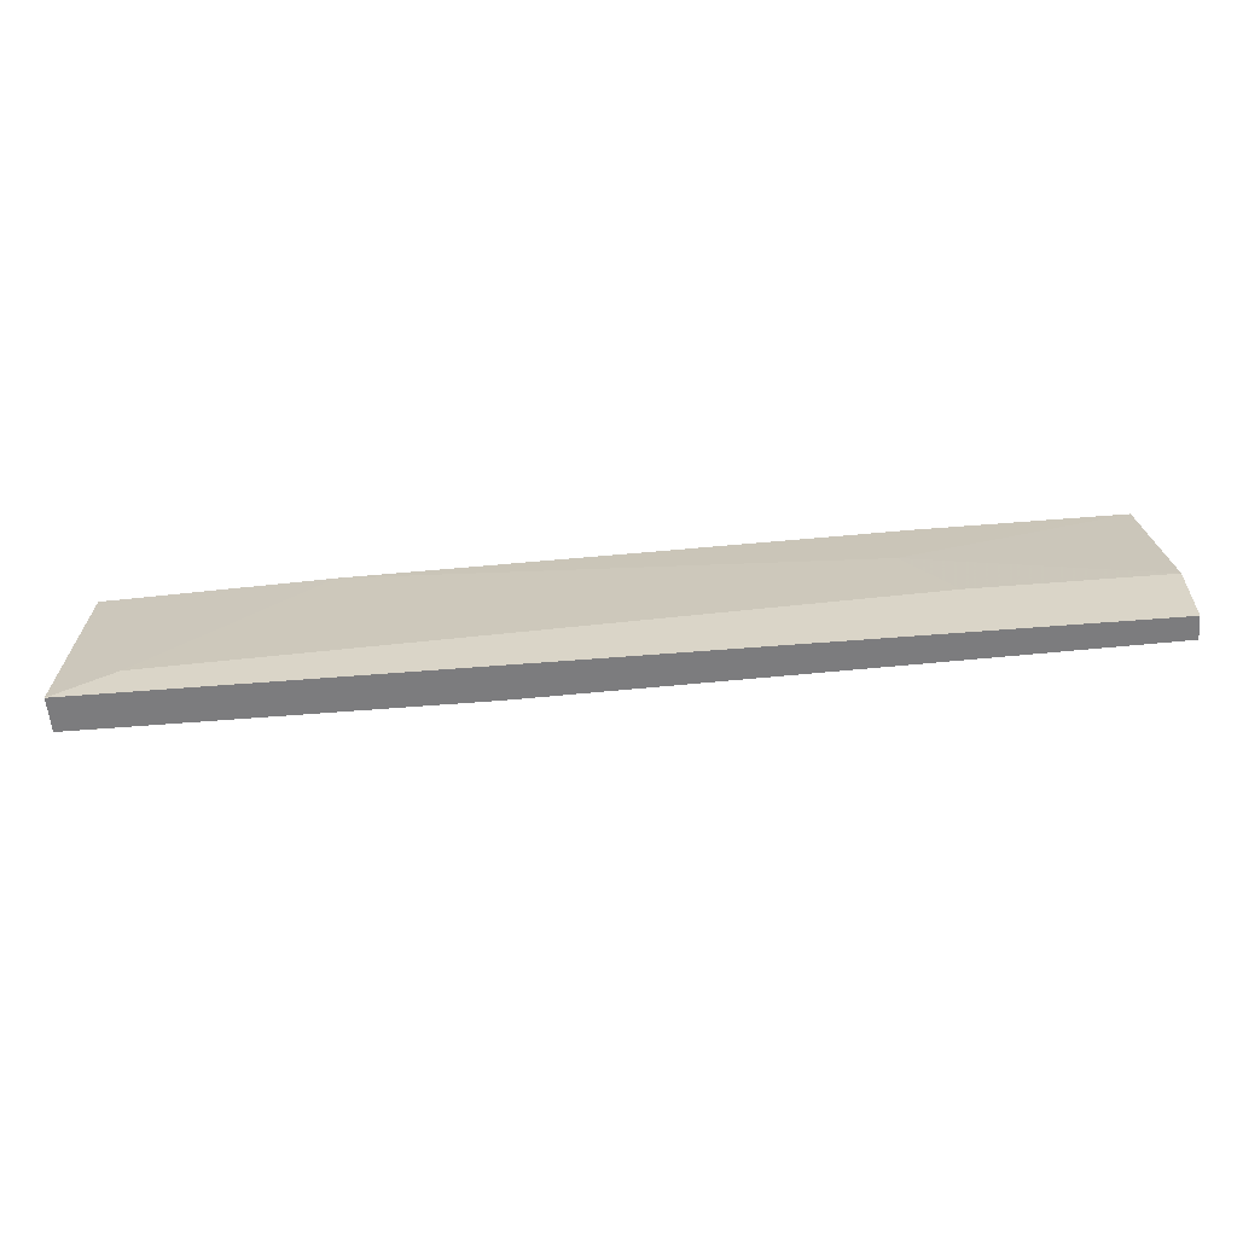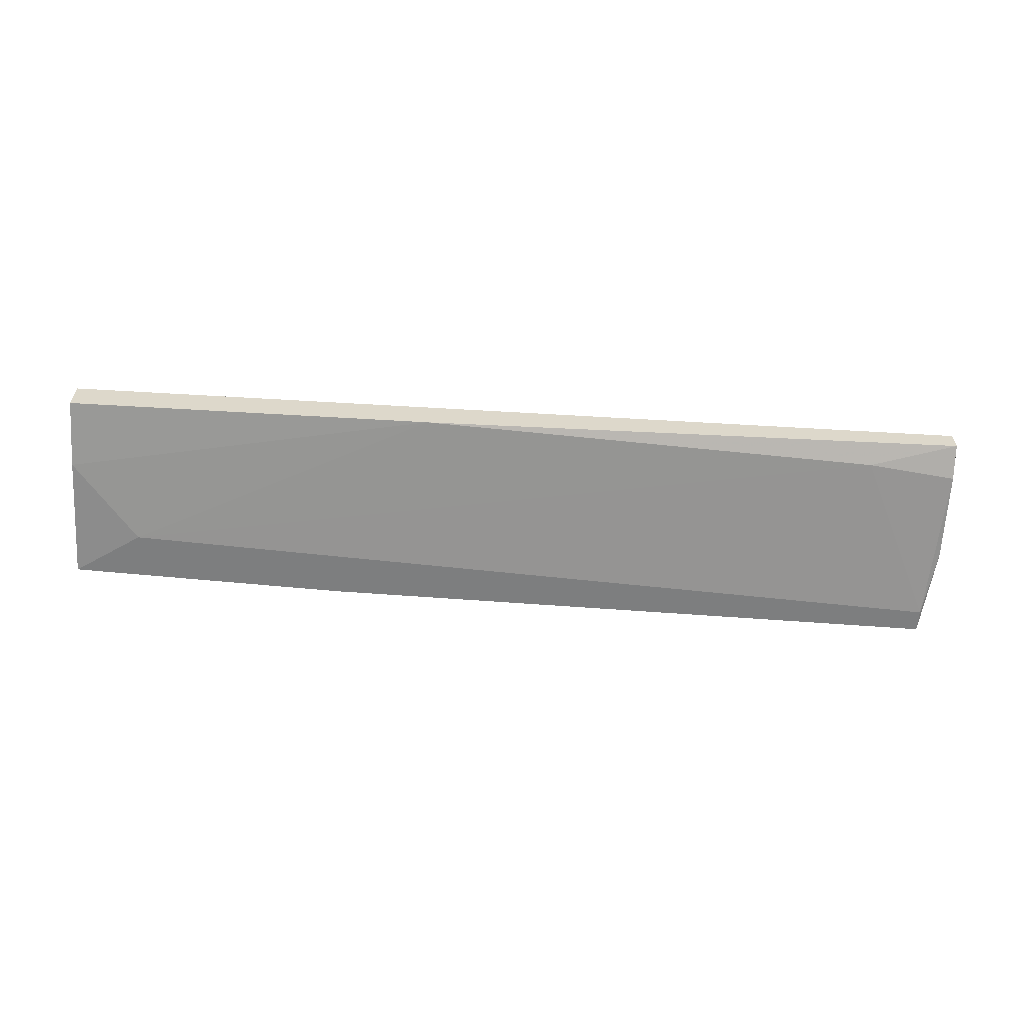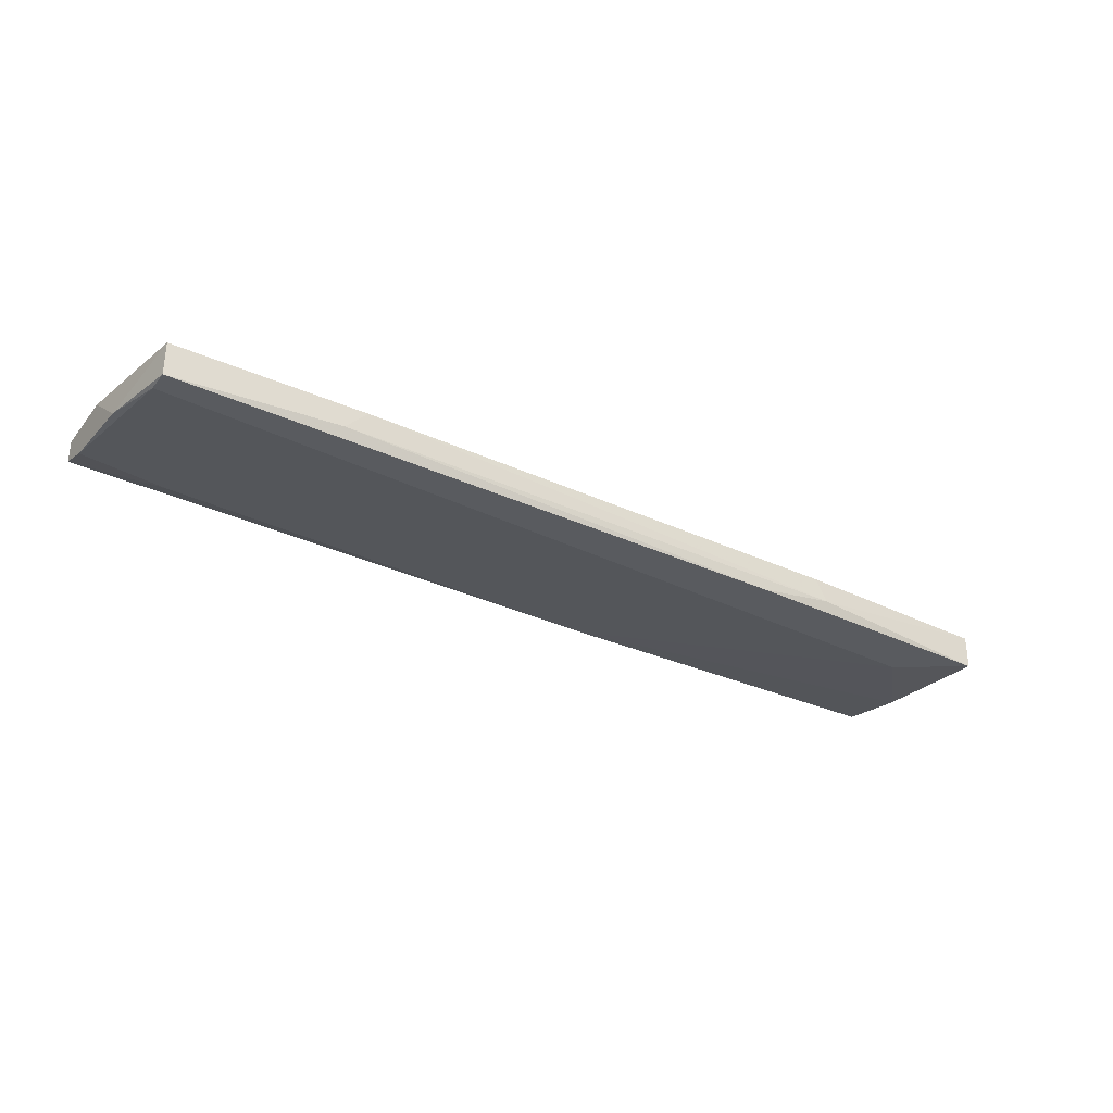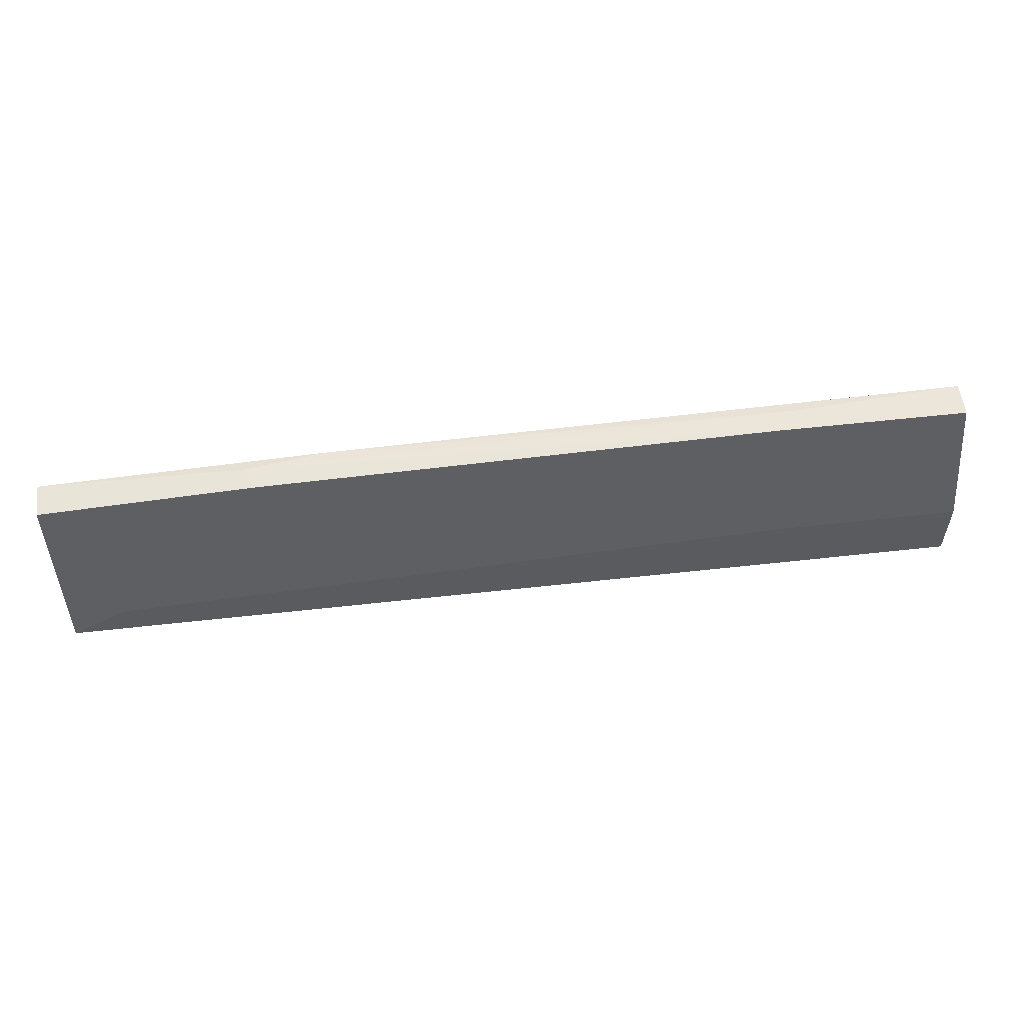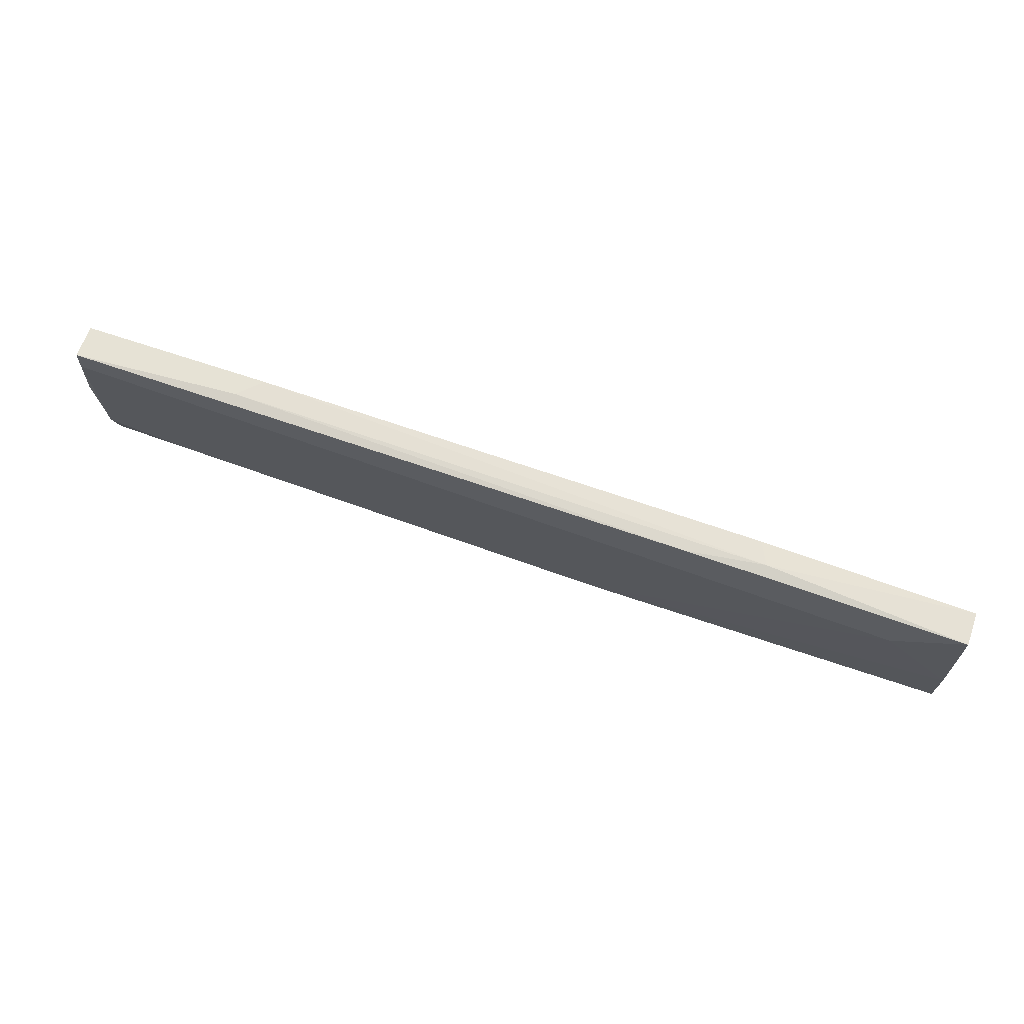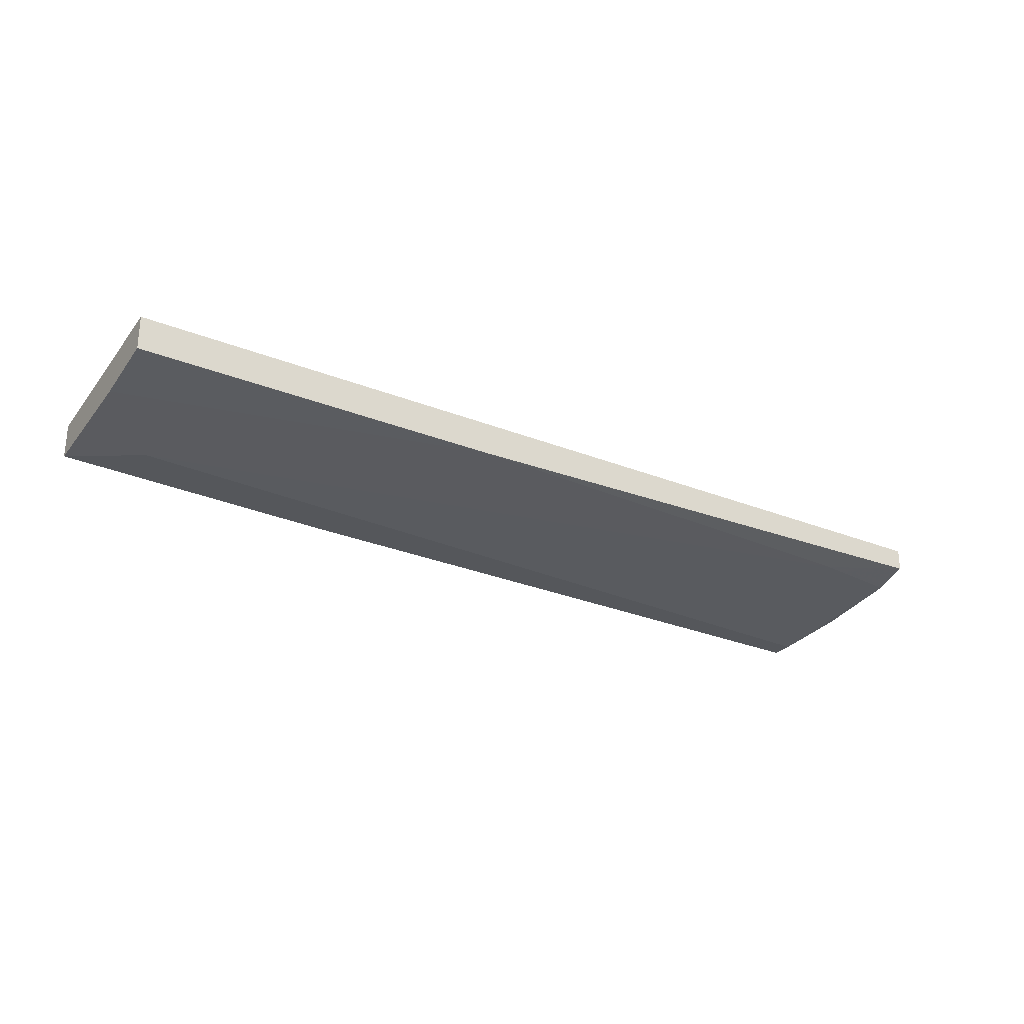
<metadata>
{"format":"obj","ext":"obj","renderer":"f3d","projection":"perspective","resolution":1024,"background":"white","views":[{"elev":-58.9,"azim":-175.2,"up":"+Z"},{"elev":-59.3,"azim":176.5,"up":"+Y"},{"elev":-32.1,"azim":-32.0,"up":"+Y"},{"elev":56.2,"azim":173.3,"up":"+Z"},{"elev":64.0,"azim":19.3,"up":"+Z"},{"elev":-27.0,"azim":148.0,"up":"+Y"}]}
</metadata>
<code>
v -0.03011 0.004402 0.03298
v -0.015 0.00548 0.05241
v -0.000962 0.002243 0.04701
v 0.000116 0.007639 0.03622
v -0.0668 0.003323 0.05349
v -0.0668 0.007639 0.03946
v -0.02148 0.002243 0.05241
v -0.01392 0.003323 0.05241
v -0.083 0.002243 0.05133
v -0.083 0.002243 0.05349
v -0.083 0.00548 0.05349
v -0.08408 0.003323 0.04485
v -0.08408 0.004402 0.03622
v -0.08408 0.00548 0.03298
v -0.08408 0.007639 0.03298
v -0.08408 0.007639 0.03946
v -0.07544 0.004402 0.03514
v -0.06249 0.00656 0.04701
v 0.005519 0.003323 0.03946
v 0.005519 0.002243 0.05133
v 0.005519 0.004402 0.03298
v 0.005519 0.00548 0.05133
v 0.005519 0.007639 0.03298
v -0.06465 0.00548 0.05349
f 2 24 8
f 20 21 22
f 14 13 15
f 21 14 15
f 15 13 16
f 4 15 16
f 22 21 23
f 4 22 23
f 21 15 23
f 15 4 23
f 20 9 3
f 14 21 1
f 22 4 2
f 5 11 10
f 9 20 10
f 16 11 18
f 2 4 18
f 13 14 17
f 9 13 17
f 3 9 17
f 1 3 17
f 14 1 17
f 5 10 7
f 10 20 7
f 21 20 19
f 20 3 19
f 3 1 19
f 1 21 19
f 11 5 24
f 18 11 24
f 2 18 24
f 4 16 6
f 16 18 6
f 18 4 6
f 13 9 12
f 11 16 12
f 16 13 12
f 10 11 12
f 9 10 12
f 20 22 8
f 22 2 8
f 5 7 8
f 7 20 8
f 24 5 8

</code>
